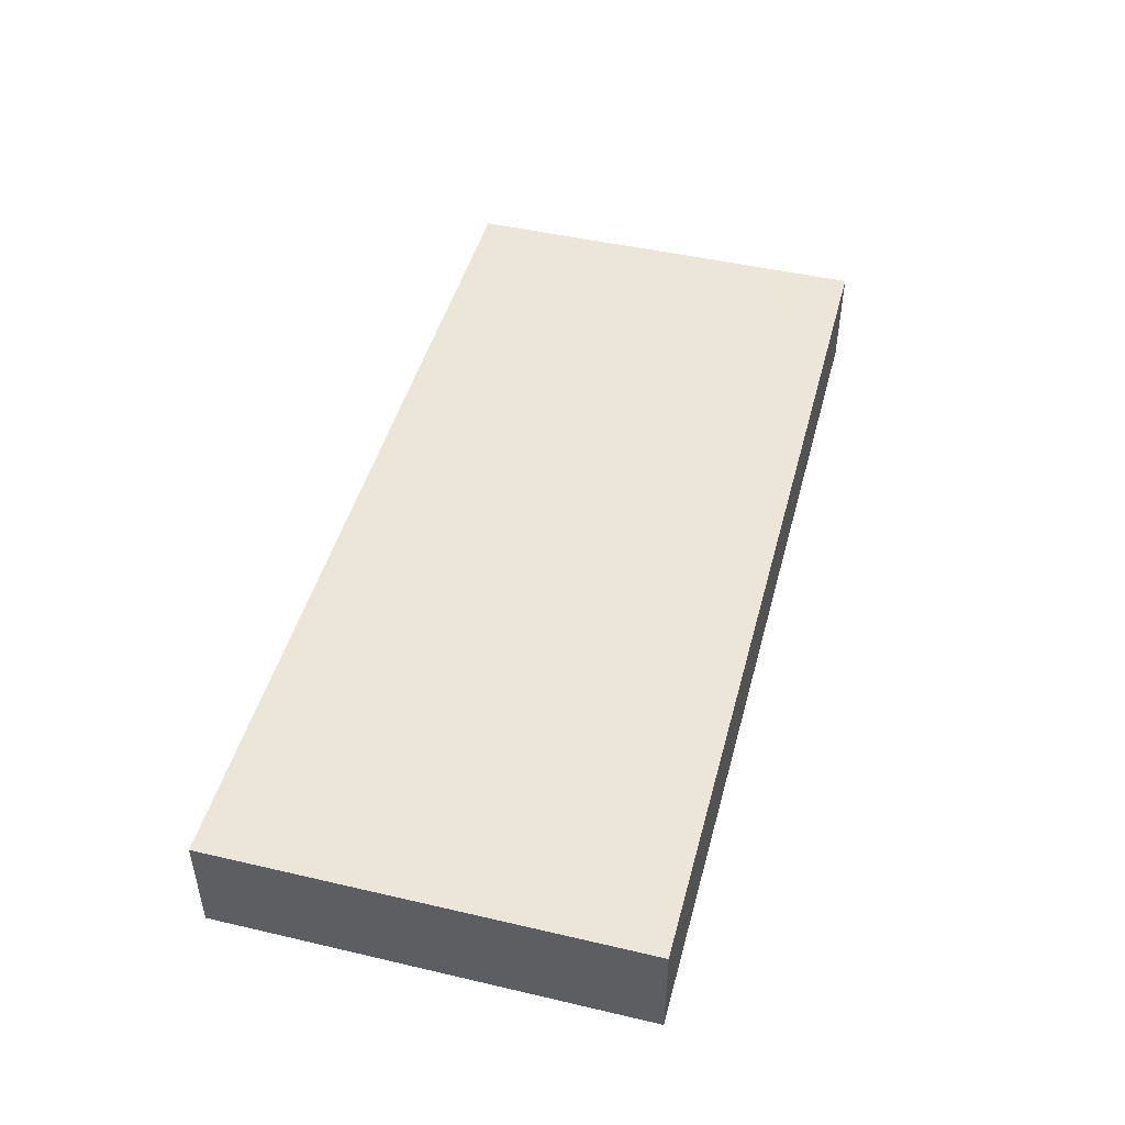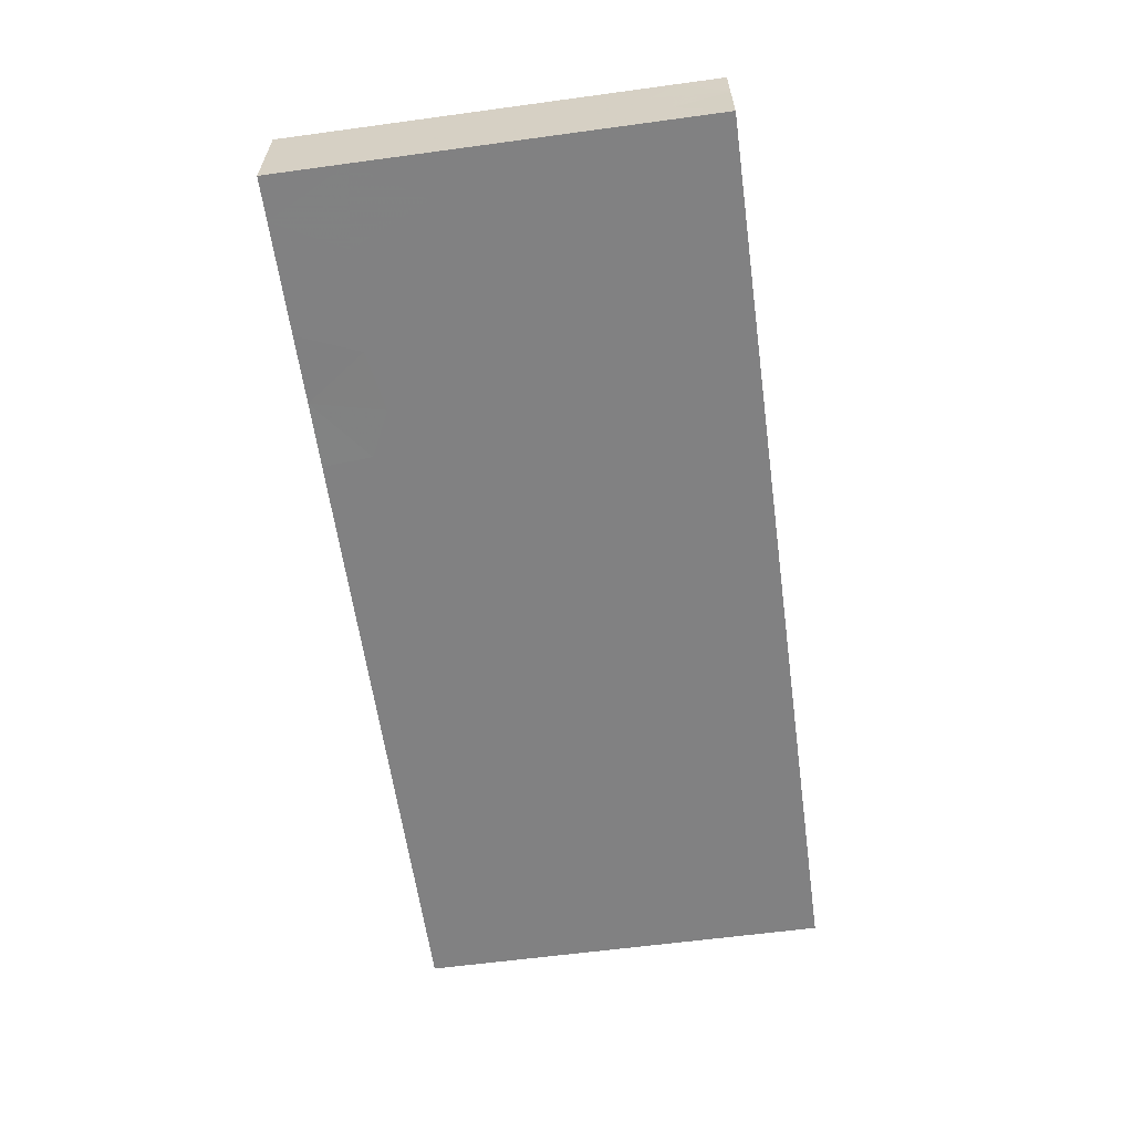
<metadata>
{"format":"obj","ext":"obj","renderer":"f3d","projection":"perspective","resolution":1024,"background":"white","views":[{"elev":46.8,"azim":-75.2,"up":"+Z"},{"elev":-60.5,"azim":-82.1,"up":"+Z"}]}
</metadata>
<code>
v -0.0889 -0.041 -0.0103
v -0.0889 -0.041 0.0103
v -0.0889 0.041 -0.0103
v -0.0889 0.041 0.0103
v 0.0889 -0.041 -0.0103
v 0.0889 -0.041 0.0103
v 0.0889 0.041 -0.0103
v 0.0889 0.041 0.0103
v 0.0795 -0.041 -0.001464
v 0.0889 -0.03242 -0.0008912
v 0.01663 -0.008554 -0.0103
v -0.0459 -0.0009341 -0.0103
v 0.08366 0.01491 -0.0103
v 0.01394 0.001126 0.0103
v 0.01375 -0.02575 0.0103
v -0.07949 0.03127 0.0103
v 0.0889 -0.01475 0.0001951
v 0.03728 0.02696 -0.0103
v -0.02457 0.01647 0.0103
v -0.0548 0.0001908 -0.0103
v -0.02742 0.02431 -0.0103
v -0.01684 0.02646 -0.0103
v 0.02788 0.01836 0.0103
v -0.03774 -0.01259 0.0103
v -0.001758 0.02711 -0.0103
v 0.0108 0.02643 -0.0103
v 0.02521 0.02623 -0.0103
v 0.05091 0.02711 -0.0103
v 0.06407 0.02711 -0.0103
v 0.07749 0.02396 -0.0103
v -0.01062 -0.041 0.002412
v -0.08066 0.01259 -0.0103
v 0.0788 -0.03267 -0.0103
v -0.05379 -0.041 3.538e-05
v 0.003327 -0.041 0.001203
v 0.01657 -0.041 0.002169
v 0.02949 -0.041 0.001653
v 0.04184 -0.041 0.002386
v 0.05714 -0.041 0.001294
v 0.08015 0.041 -0.0009529
v -0.07187 -0.03273 0.0103
v -0.0301 0.002783 -0.0103
v -0.03362 0.0313 -0.0103
v -0.06589 0.03249 0.0103
v -0.05275 0.03197 0.0103
v -0.05513 -0.01742 0.0103
v -0.01145 0.041 0.001291
v -0.0889 0.01261 0
v -0.04364 -0.03267 0.0103
v -0.0889 0.02796 -0.0007804
v -0.04608 -0.02179 0.0103
v 0.07548 -0.00194 -0.0103
v 0.07454 0.0138 -0.0103
v -0.06992 0.01378 -0.0103
v -0.06935 -0.00194 -0.0103
v -0.01592 -0.01754 -0.0103
v -0.03213 -0.0321 0.0103
v 0.02841 0.002434 0.0103
v 0.01321 0.01693 0.0103
v -6.002e-05 -0.01138 0.0103
v 0.01372 -0.01768 0.0103
v -0.01975 -0.02179 0.0103
v -0.01775 -0.006977 0.0103
v -0.006481 -0.03316 0.0103
v -0.006583 -0.02179 0.0103
v 0.08141 0.0006855 0.0103
v -0.007593 -0.00431 0.0103
v 0.08075 0.01344 0.0103
v 0.02599 0.041 0.003464
v -0.0889 -0.001996 0.004473
v 0.008012 -0.03454 0.0103
v 0.04186 0.01781 0.0103
v 0.01195 -0.03035 -0.0103
v -0.05442 0.02905 -0.0103
v 0.006583 -0.02179 0.0103
v 0.05424 -0.03333 -0.0103
v 0.01975 -0.03244 0.0103
v -0.08099 -4.762e-05 0.0103
v -0.08084 0.0145 0.0103
v 0.02113 -0.02176 0.0103
v 0.01957 -0.006955 0.0103
v 0.01975 0.007263 0.0103
v 0.03248 -0.03232 0.0103
v 0.03343 0.0113 0.0103
v 0.04683 -0.03204 0.0103
v 0.04608 -0.02179 0.0103
v 0.04563 -0.006883 0.0103
v -0.03214 0.03444 0.0103
v 0.04606 0.007851 0.0103
v 0.04897 0.02556 0.0103
v 0.05887 -0.0319 0.0103
v 0.05937 -0.02147 0.0103
v 0.05925 -0.007263 0.0103
v 0.0889 0.03333 0.0103
v 0.05925 0.007263 0.0103
v 0.05822 0.02162 0.0103
v 0.0728 -0.03118 0.0103
v -0.06378 0.041 0.002446
v 0.07241 -0.02179 0.0103
v 0.07171 0.007248 0.0103
v -0.04503 -0.041 -0.003171
v 0.07241 0.02179 0.0103
v -0.02916 -0.041 -0.002719
v 0.0711 0.035 0.0103
v 0.05271 0.041 0.001699
v -0.0395 0.041 -0.001793
v -0.07241 -0.041 0.0103
v -0.06349 -0.041 0.0103
v -0.05033 -0.041 0.0103
v -0.03716 -0.041 0.0103
v -0.0188 -0.041 0.0103
v -0.008447 -0.041 0.0103
v 0.002339 -0.041 0.0103
v 0.06871 -0.041 1.407e-05
v 0.0155 -0.041 0.0103
v -0.0889 0.004554 -0.001804
v 0.02867 -0.041 0.0103
v 0.04184 -0.041 0.0103
v -0.04259 0.02694 -0.0103
v 0.07853 -0.041 0.0103
v 0.05537 -0.041 0.0103
v -0.05796 -0.03271 -0.0103
v 0.06817 -0.041 0.0103
v 0.0889 0.006539 -0.0004854
v -0.0888 -0.041 0.00154
v -0.0889 0.041 0.00055
v 0.0889 -0.041 0
v 0.0889 0.041 0
v 0.07981 -0.02166 -0.0103
v 0.0789 0.041 -0.0103
v -0.05536 0.041 -0.001682
v 0.01492 0.03099 0.0103
v -0.06276 0.02179 -0.0103
v -0.0889 -0.01709 -0.0019
v -0.04906 0.01848 -0.0103
v -0.03896 0.01954 0.0103
v 0.08066 0.03099 0.01028
v -0.04608 0.007263 -0.0103
v -0.03703 0.01671 -0.0103
v -0.02327 0.007263 -0.0103
v -0.0225 0.01688 -0.0103
v 0.0353 -0.004597 -0.0103
v 0.03537 0.01001 -0.0103
v -0.009647 -0.008157 -0.0103
v -0.01135 0.003838 -0.0103
v -0.008897 0.01829 -0.0103
v 0.03365 -0.02838 -0.0103
v 0.002109 -0.007693 -0.0103
v 0.005348 0.002839 -0.0103
v 0.003674 0.01829 -0.0103
v 0.01694 0.001582 -0.0103
v 0.01623 0.01791 -0.0103
v -0.01098 0.01495 0.0103
v -0.01668 -0.00388 -0.0103
v 0.02101 -0.01921 -0.0103
v 0.03071 -0.02189 -0.0103
v 0.02935 -0.01252 -0.0103
v 0.0292 0.003267 -0.0103
v 0.02899 0.01912 -0.0103
v 0.04188 -0.02376 -0.0103
v 0.04216 -0.01226 -0.0103
v 0.04257 0.003672 -0.0103
v 0.04256 0.01791 -0.0103
v 0.03149 0.03417 -0.0103
v -0.07141 -0.01966 -0.0103
v 0.05729 -0.01138 -0.0103
v -0.0297 -0.01885 -0.0103
v -0.003993 0.009251 -0.0103
v 0.05633 0.002341 -0.0103
v 0.05602 0.01831 -0.0103
v 0.04792 0.03443 -0.0103
v 0.06899 -0.02583 -0.0103
v 0.0689 -0.01114 -0.0103
v 0.06878 0.003107 -0.0103
v 0.06725 0.01831 -0.0103
v 0.07879 0.006257 -0.0103
v 0.07333 0.03417 -0.0103
v 0.0889 -0.02179 -0.0103
v -0.0007328 0.01214 0.0103
v 0.05274 -5.873e-05 0.0103
v 0.0889 -0.007263 -0.0103
v 0.06643 -4.162e-05 0.0103
v 0.0889 0.00711 -0.0103
v 0.06578 0.01525 0.0103
v 0.00965 0.01065 -0.0103
v 0.02434 -0.004111 -0.0103
v 0.0889 0.02179 -0.0103
v 0.02282 0.01065 -0.0103
v 0.0889 0.03244 -0.0103
v 0.04915 -0.00388 -0.0103
v -0.07241 0.041 -0.0103
v 0.04915 0.01065 -0.0103
v 0.06231 0.01065 -0.0103
v -0.05925 0.041 -0.0103
v -0.03656 -0.02516 0.0103
v -0.04581 0.041 -0.0102
v -0.03291 0.041 -0.0103
v -0.02016 0.041 -0.0103
v -0.006583 0.041 -0.0103
v 0.006583 0.041 -0.0103
v 0.01981 0.041 -0.0103
v 0.05883 0.041 -0.0103
v 0.0689 0.041 -0.0103
v 0.06009 -0.041 -0.0103
v -0.07597 -0.02613 -0.0103
v -0.07593 -0.01114 -0.0103
v -0.07593 0.003384 -0.0103
v -0.06289 -0.02503 -0.0103
v -0.06583 0.02905 -0.0103
v 0.02366 -0.02973 -0.0103
v 0.06204 -0.01867 -0.0103
v -0.05466 -0.01883 -0.0103
v -0.06313 -0.01218 -0.0103
v -0.04479 -0.01885 -0.0103
v -0.06276 0.007263 -0.0103
v -0.0496 -0.02567 -0.0103
v -0.049 -0.01024 -0.0103
v -0.03798 -0.02735 -0.0103
v -0.03643 -0.01114 -0.0103
v -0.02206 -0.02325 -0.0103
v -0.02341 -0.01147 -0.0103
v -0.08136 -0.002733 -0.0103
v -0.08076 -0.01797 -0.0103
v -0.0889 -0.0322 0.0103
v -0.0101 -0.02567 -0.0103
v 0.0889 -0.0314 -0.0103
v 0.05925 0.0314 0.0103
v 0.001797 -0.02647 -0.0103
v -0.06698 -0.041 -0.002709
v 0.0889 -0.03148 0.01028
v 0.03727 0.041 -0.0007052
v -0.07204 -0.041 -0.0103
v -0.06349 -0.041 -0.0103
v -0.05033 -0.041 -0.0103
v -0.03716 -0.041 -0.0103
v -0.02399 -0.041 -0.0103
v -0.01083 -0.041 -0.0103
v 0.002339 -0.041 -0.0103
v -0.0889 0.02522 -0.01028
v 0.01431 -0.041 -0.0103
v 0.02867 -0.041 -0.0103
v 0.04184 -0.041 -0.0103
v -0.08002 -0.01634 0.0103
v -0.07035 -0.01881 0.0103
v -0.07125 -0.007534 0.0103
v -0.07158 0.005517 0.0103
v -0.07157 0.02234 0.0103
v -0.0592 -0.006404 0.0103
v -0.05918 0.006438 0.0103
v -0.05927 0.02248 0.0103
v -0.04485 -0.002912 0.0103
v -0.0005848 0.041 0.002369
v 0.01451 0.041 0.001172
v -0.04564 0.007505 0.0103
v 0.06583 0.041 0
v -0.04657 0.02216 0.0103
v 0.05012 0.01704 0.0103
v -0.02967 -0.003577 0.0103
v 0.001352 0.03376 0.0103
v -0.03341 0.02599 0.0103
v 0.0364 0.002205 0.0103
v -0.06151 -0.003956 -0.0103
v -0.01884 0.009654 0.0103
v -0.01701 0.02593 0.0103
v 0.003067 -0.01647 -0.0103
v -0.005336 0.0239 0.0103
v -0.00736 0.03285 0.0103
v -0.01878 -0.041 -0.004177
v -0.004244 -0.041 -0.003958
v 0.02209 -0.041 -0.003958
v 0.00534 0.02346 0.0103
v 0.04891 0.041 0.0103
v 0.05925 0.041 0.0103
v 0.07241 0.041 0.0103
v 0.0889 -0.02196 0.01026
v 0.0889 -0.007851 0.0103
v 0.0889 0.006676 0.0103
v -0.0889 -0.02709 0.003965
v -0.0889 -0.01841 -0.0103
v -0.05091 -0.01065 0.0103
v -0.0889 0.003384 -0.0103
v -0.0889 -0.03081 -0.003488
v -0.0889 -0.02096 0.0103
v -0.0889 -0.007576 0.0103
v -0.0889 0.007263 0.0103
v -0.0889 0.02179 0.0103
v -0.0889 0.03265 0.0103
v 0.01059 -0.02197 -0.0103
v -0.08124 0.041 -0.001679
v -0.02819 -0.02331 0.0103
v -0.01277 0.002001 0.0103
v -0.06773 -0.0327 -0.0103
v -0.02985 -0.03099 -0.0103
v -0.07241 0.041 0.0103
v -0.01668 -0.03099 -0.0103
v -0.05266 0.00194 0.0103
v -0.05925 0.041 0.0103
v 0.0007596 0.0004378 0.0103
v -0.002901 -0.0002094 -0.0103
v -0.03008 0.041 0.0103
v -0.01848 0.041 0.0103
v 0.0521 -0.02704 0.0103
v -0.05618 0.01259 -0.0103
v -0.004615 -0.03156 -0.0103
v 0.04915 -0.01647 -0.0103
v 0.009276 0.041 0.0103
v 0.01953 0.041 0.0103
v 0.03418 0.041 0.0103
v -0.08047 -0.041 -0.0103
v -0.08235 -0.03155 -0.0103
v 0.0805 -0.041 -0.0103
v 0.08023 -0.007091 0.0103
v 0.0814 0.02199 0.0103
v 0.08066 0.041 0.0103
v -0.08066 0.041 -0.0103
v -0.08066 0.041 0.0103
v -0.08044 -0.008412 0.0103
v 0.049 -0.041 -0.001701
v -0.07368 0.02777 -0.0103
v 0.0889 0.01668 0.0003495
v -0.05736 -0.03325 0.0103
v -0.07262 0.01403 0.0103
v -0.05919 0.01438 0.0103
v 0.08881 0.01693 0.0103
v 0.03291 -0.01453 0.0103
v -0.06387 -0.01378 0.0103
v 0.0395 0.041 -0.0103
v -0.02593 0.005783 0.0103
v -0.0395 0.041 0.0103
f 1 125 282
f 1 309 125
f 1 282 279
f 1 279 310
f 1 310 309
f 2 125 107
f 2 107 224
f 2 224 125
f 3 239 126
f 3 126 289
f 3 315 239
f 3 289 315
f 4 126 287
f 4 316 126
f 4 287 316
f 5 127 9
f 5 9 311
f 5 10 127
f 5 226 10
f 5 33 226
f 5 311 33
f 6 120 127
f 6 230 120
f 6 127 230
f 7 40 128
f 7 130 40
f 7 128 94
f 7 94 189
f 7 177 130
f 7 189 177
f 8 128 40
f 8 40 314
f 8 94 128
f 8 137 94
f 8 314 137
f 9 120 114
f 9 114 204
f 9 127 120
f 9 204 311
f 10 226 17
f 10 17 230
f 10 230 127
f 11 148 149
f 11 265 148
f 11 149 151
f 11 151 186
f 11 157 155
f 11 155 288
f 11 186 157
f 11 288 265
f 12 20 138
f 12 217 20
f 12 138 42
f 12 42 219
f 12 219 217
f 13 53 30
f 13 30 187
f 13 176 53
f 13 183 176
f 13 187 183
f 14 82 59
f 14 59 179
f 14 81 82
f 14 298 81
f 14 179 298
f 15 61 75
f 15 80 61
f 15 75 71
f 15 71 77
f 15 77 80
f 16 247 44
f 16 44 294
f 16 79 247
f 16 286 79
f 16 287 286
f 16 316 287
f 16 294 316
f 17 183 124
f 17 124 277
f 17 178 181
f 17 226 178
f 17 181 183
f 17 275 230
f 17 276 275
f 17 277 276
f 18 159 27
f 18 27 164
f 18 28 163
f 18 171 28
f 18 163 159
f 18 164 327
f 18 327 171
f 19 136 254
f 19 260 136
f 19 263 153
f 19 153 264
f 19 254 328
f 19 264 260
f 19 328 263
f 20 303 138
f 20 262 215
f 20 215 303
f 20 217 262
f 21 22 141
f 21 198 22
f 21 139 43
f 21 43 198
f 21 141 139
f 22 25 146
f 22 199 25
f 22 146 141
f 22 198 199
f 23 59 82
f 23 132 59
f 23 84 72
f 23 72 308
f 23 82 84
f 23 308 132
f 24 51 195
f 24 280 51
f 24 62 258
f 24 290 62
f 24 195 290
f 24 258 251
f 24 251 280
f 25 26 150
f 25 200 26
f 25 150 146
f 25 199 200
f 26 27 152
f 26 201 27
f 26 152 150
f 26 200 201
f 27 159 152
f 27 201 164
f 28 29 170
f 28 202 29
f 28 170 163
f 28 171 202
f 29 30 175
f 29 177 30
f 29 175 170
f 29 203 177
f 29 202 203
f 30 53 175
f 30 177 187
f 31 112 111
f 31 111 268
f 31 269 112
f 31 268 237
f 31 237 269
f 32 54 207
f 32 319 54
f 32 207 281
f 32 281 239
f 32 239 319
f 33 172 129
f 33 129 226
f 33 204 172
f 33 311 204
f 34 101 109
f 34 234 101
f 34 109 108
f 34 108 229
f 34 229 233
f 34 233 234
f 35 36 115
f 35 240 36
f 35 113 112
f 35 112 269
f 35 115 113
f 35 238 240
f 35 269 238
f 36 117 115
f 36 270 117
f 36 240 270
f 37 38 118
f 37 242 38
f 37 118 117
f 37 117 270
f 37 241 242
f 37 270 241
f 38 318 118
f 38 242 318
f 39 114 123
f 39 204 114
f 39 123 121
f 39 121 318
f 39 318 204
f 40 130 203
f 40 203 255
f 40 255 314
f 41 51 46
f 41 46 326
f 41 321 51
f 41 107 108
f 41 224 107
f 41 108 321
f 41 244 224
f 41 326 244
f 42 138 139
f 42 139 141
f 42 141 140
f 42 140 154
f 42 154 221
f 42 221 219
f 43 139 119
f 43 119 196
f 43 196 197
f 43 197 198
f 44 250 45
f 44 45 297
f 44 247 250
f 44 297 294
f 45 260 88
f 45 88 329
f 45 250 256
f 45 256 260
f 45 329 297
f 46 51 280
f 46 280 248
f 46 248 326
f 47 199 198
f 47 198 301
f 47 252 199
f 47 301 252
f 48 50 239
f 48 286 50
f 48 239 116
f 48 116 285
f 48 285 286
f 49 195 51
f 49 51 321
f 49 110 57
f 49 57 195
f 49 109 110
f 49 321 109
f 50 126 239
f 50 287 126
f 50 286 287
f 52 129 173
f 52 181 129
f 52 173 174
f 52 174 176
f 52 176 183
f 52 183 181
f 53 176 174
f 53 174 193
f 53 193 175
f 54 55 207
f 54 215 55
f 54 133 215
f 54 319 133
f 55 213 206
f 55 206 222
f 55 222 207
f 55 262 213
f 55 215 262
f 56 154 144
f 56 144 265
f 56 221 154
f 56 220 221
f 56 225 220
f 56 265 225
f 57 110 111
f 57 111 290
f 57 290 195
f 58 82 81
f 58 81 325
f 58 84 82
f 58 261 84
f 58 325 261
f 59 132 271
f 59 271 179
f 60 75 61
f 60 61 81
f 60 63 62
f 60 62 65
f 60 67 63
f 60 65 75
f 60 298 67
f 60 81 298
f 61 80 325
f 61 325 81
f 62 63 258
f 62 64 65
f 62 111 64
f 62 290 111
f 63 67 291
f 63 291 258
f 64 75 65
f 64 71 75
f 64 113 71
f 64 111 112
f 64 112 113
f 66 68 100
f 66 277 68
f 66 100 182
f 66 182 312
f 66 276 277
f 66 312 276
f 67 298 291
f 68 184 100
f 68 102 184
f 68 313 102
f 68 277 324
f 68 324 313
f 69 201 253
f 69 327 201
f 69 308 231
f 69 231 327
f 69 253 307
f 69 307 308
f 70 116 281
f 70 285 116
f 70 279 134
f 70 134 284
f 70 281 279
f 70 284 285
f 71 115 77
f 71 113 115
f 72 84 89
f 72 89 257
f 72 257 90
f 72 90 308
f 73 155 210
f 73 288 155
f 73 210 240
f 73 238 228
f 73 228 288
f 73 240 238
f 74 119 135
f 74 196 119
f 74 135 133
f 74 133 209
f 74 194 196
f 74 209 194
f 76 147 160
f 76 242 147
f 76 160 305
f 76 172 204
f 76 211 172
f 76 204 242
f 76 305 211
f 77 83 80
f 77 117 83
f 77 115 117
f 78 246 79
f 78 79 285
f 78 245 246
f 78 317 245
f 78 285 284
f 78 284 317
f 79 246 322
f 79 322 247
f 79 286 285
f 80 83 325
f 83 85 86
f 83 118 85
f 83 86 325
f 83 117 118
f 84 261 89
f 85 302 86
f 85 121 91
f 85 91 302
f 85 118 121
f 86 302 92
f 86 92 325
f 87 92 93
f 87 325 92
f 87 93 180
f 87 180 261
f 87 261 325
f 88 260 264
f 88 264 301
f 88 301 300
f 88 300 329
f 89 180 95
f 89 95 257
f 89 261 180
f 90 96 227
f 90 257 96
f 90 227 272
f 90 272 308
f 91 97 92
f 91 92 302
f 91 123 97
f 91 121 123
f 92 312 93
f 92 97 99
f 92 99 312
f 93 182 180
f 93 312 182
f 94 137 313
f 94 187 189
f 94 320 187
f 94 313 324
f 94 324 320
f 95 182 100
f 95 100 184
f 95 180 182
f 95 184 257
f 96 184 102
f 96 102 227
f 96 257 184
f 97 312 99
f 97 123 120
f 97 120 230
f 97 230 275
f 97 275 312
f 98 131 194
f 98 297 131
f 98 194 191
f 98 191 289
f 98 289 316
f 98 294 297
f 98 316 294
f 101 103 110
f 101 235 103
f 101 110 109
f 101 234 235
f 102 137 104
f 102 104 227
f 102 313 137
f 103 111 110
f 103 268 111
f 103 235 236
f 103 236 268
f 104 137 274
f 104 274 227
f 105 255 202
f 105 202 327
f 105 231 272
f 105 327 231
f 105 273 255
f 105 272 273
f 106 196 131
f 106 131 329
f 106 197 196
f 106 198 197
f 106 300 198
f 106 329 300
f 107 229 108
f 107 125 309
f 107 309 229
f 108 109 321
f 114 120 123
f 116 239 281
f 118 318 121
f 119 139 135
f 122 208 212
f 122 292 208
f 122 212 216
f 122 216 234
f 122 234 233
f 122 233 292
f 124 183 320
f 124 320 277
f 125 224 278
f 125 278 282
f 126 316 289
f 129 172 173
f 129 181 178
f 129 178 226
f 130 177 203
f 131 196 194
f 131 297 329
f 132 259 271
f 132 306 259
f 132 307 306
f 132 308 307
f 133 135 303
f 133 319 209
f 133 303 215
f 134 282 278
f 134 278 283
f 134 279 282
f 134 283 284
f 135 139 138
f 135 138 303
f 136 256 254
f 136 260 256
f 137 314 274
f 140 141 145
f 140 145 154
f 141 168 145
f 141 146 168
f 142 161 157
f 142 157 186
f 142 158 162
f 142 186 158
f 142 190 161
f 142 162 190
f 143 162 158
f 143 158 188
f 143 159 163
f 143 188 159
f 143 163 162
f 144 154 145
f 144 145 299
f 144 148 265
f 144 299 148
f 145 168 299
f 146 150 168
f 147 156 160
f 147 210 156
f 147 241 210
f 147 242 241
f 148 299 149
f 149 185 151
f 149 168 185
f 149 299 168
f 150 152 185
f 150 185 168
f 151 158 186
f 151 188 158
f 151 185 188
f 152 159 188
f 152 188 185
f 153 179 266
f 153 298 179
f 153 263 291
f 153 266 264
f 153 291 298
f 155 157 156
f 155 156 210
f 156 157 161
f 156 161 160
f 160 161 305
f 161 190 305
f 162 163 192
f 162 169 190
f 162 192 169
f 163 170 192
f 164 201 327
f 165 208 205
f 165 205 223
f 165 206 213
f 165 223 206
f 165 213 208
f 166 169 174
f 166 190 169
f 166 174 173
f 166 173 211
f 166 305 190
f 166 211 305
f 167 218 214
f 167 214 219
f 167 293 218
f 167 219 221
f 167 221 220
f 167 220 293
f 169 193 174
f 169 192 193
f 170 175 193
f 170 193 192
f 171 327 202
f 172 211 173
f 177 189 187
f 179 271 266
f 183 187 320
f 191 194 209
f 191 209 315
f 191 315 289
f 198 300 301
f 199 252 200
f 200 253 201
f 200 252 306
f 200 306 253
f 202 255 203
f 204 318 242
f 205 208 292
f 205 279 223
f 205 292 232
f 205 232 310
f 205 310 279
f 206 279 222
f 206 223 279
f 207 222 281
f 208 213 212
f 209 319 315
f 210 241 240
f 212 213 217
f 212 214 216
f 212 217 214
f 213 262 217
f 214 218 216
f 214 217 219
f 216 218 234
f 218 235 234
f 218 293 235
f 220 225 295
f 220 295 293
f 222 279 281
f 224 244 283
f 224 283 278
f 225 265 228
f 225 228 304
f 225 237 295
f 225 304 237
f 227 273 272
f 227 274 273
f 228 238 304
f 228 265 288
f 229 232 233
f 229 309 232
f 231 308 272
f 232 292 233
f 232 309 310
f 235 293 236
f 236 237 268
f 236 295 237
f 236 293 295
f 237 238 269
f 237 304 238
f 239 315 319
f 240 241 270
f 243 244 245
f 243 283 244
f 243 245 317
f 243 284 283
f 243 317 284
f 244 326 245
f 245 249 246
f 245 248 249
f 245 326 248
f 246 249 323
f 246 323 322
f 247 323 250
f 247 322 323
f 248 296 249
f 248 280 296
f 249 296 254
f 249 254 323
f 250 323 256
f 251 258 254
f 251 254 296
f 251 296 280
f 252 301 306
f 253 306 307
f 254 256 323
f 254 258 328
f 255 273 274
f 255 274 314
f 258 291 328
f 259 267 266
f 259 266 271
f 259 301 267
f 259 306 301
f 263 328 291
f 264 266 267
f 264 267 301
f 275 276 312
f 277 320 324

</code>
